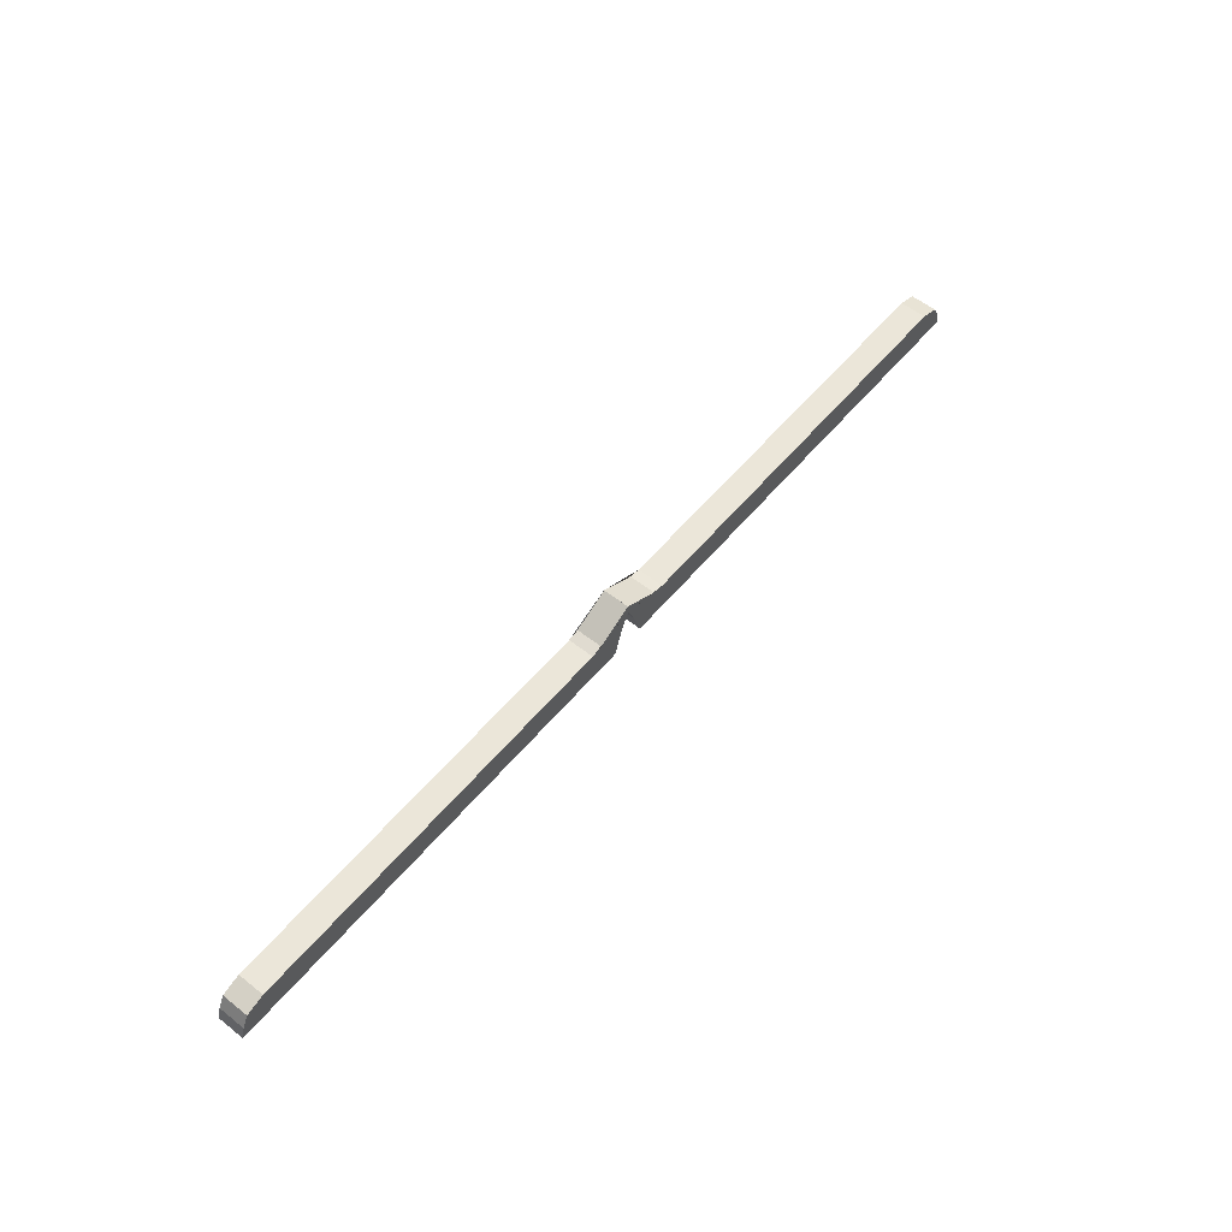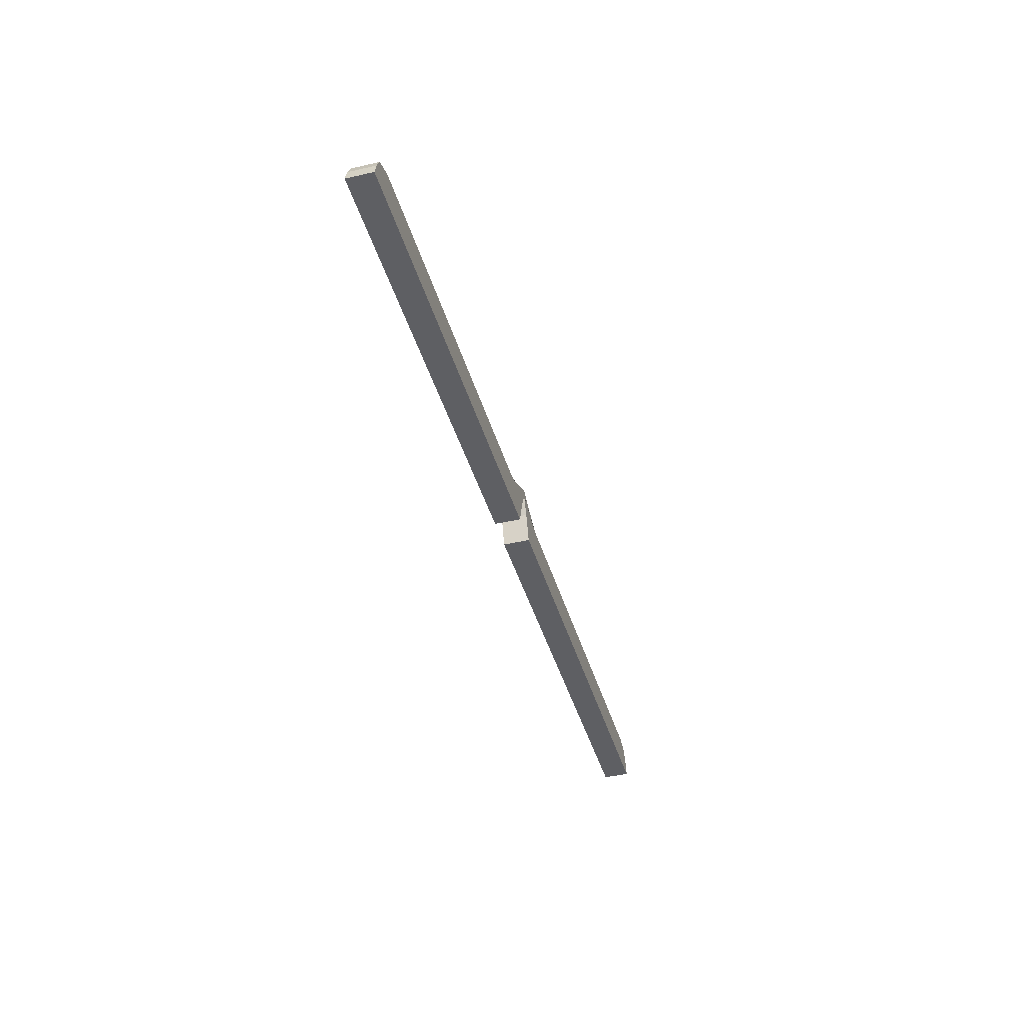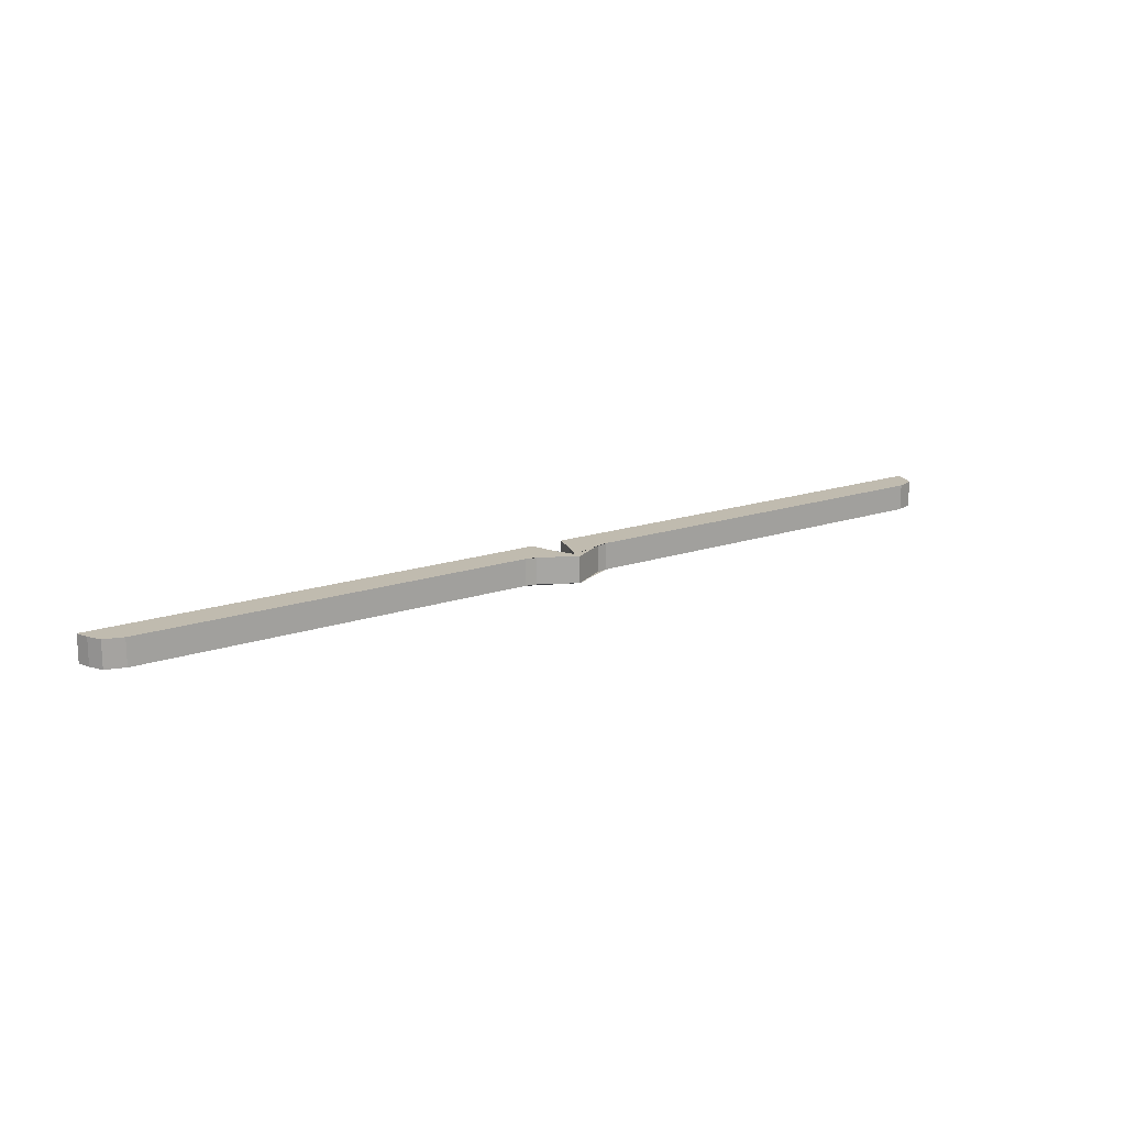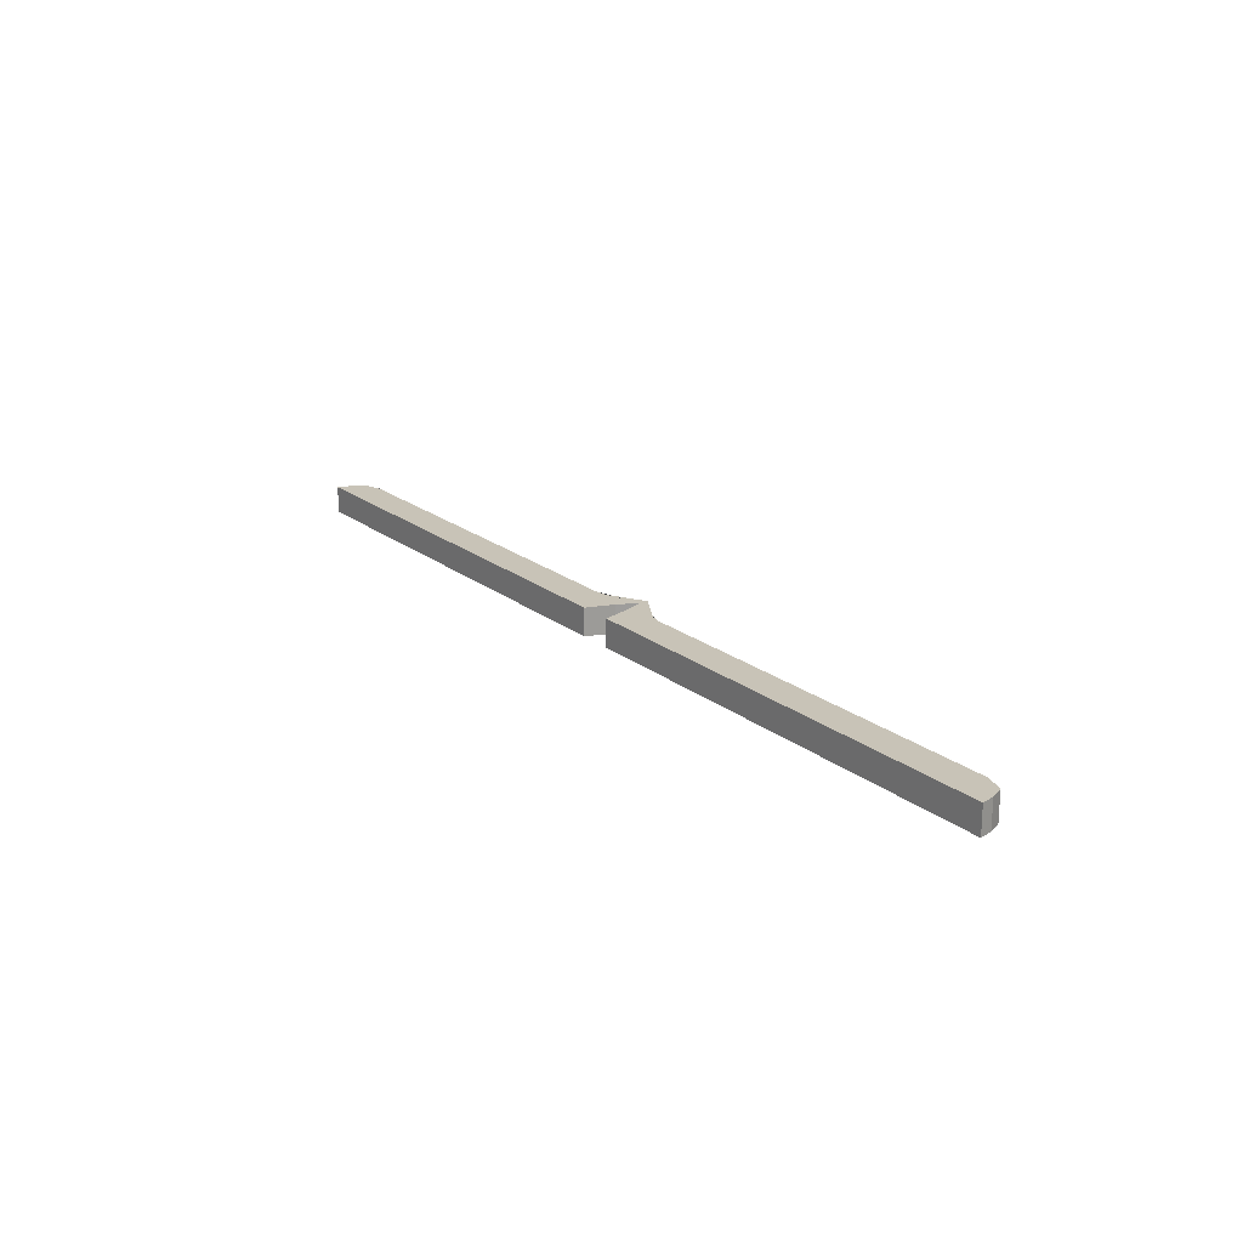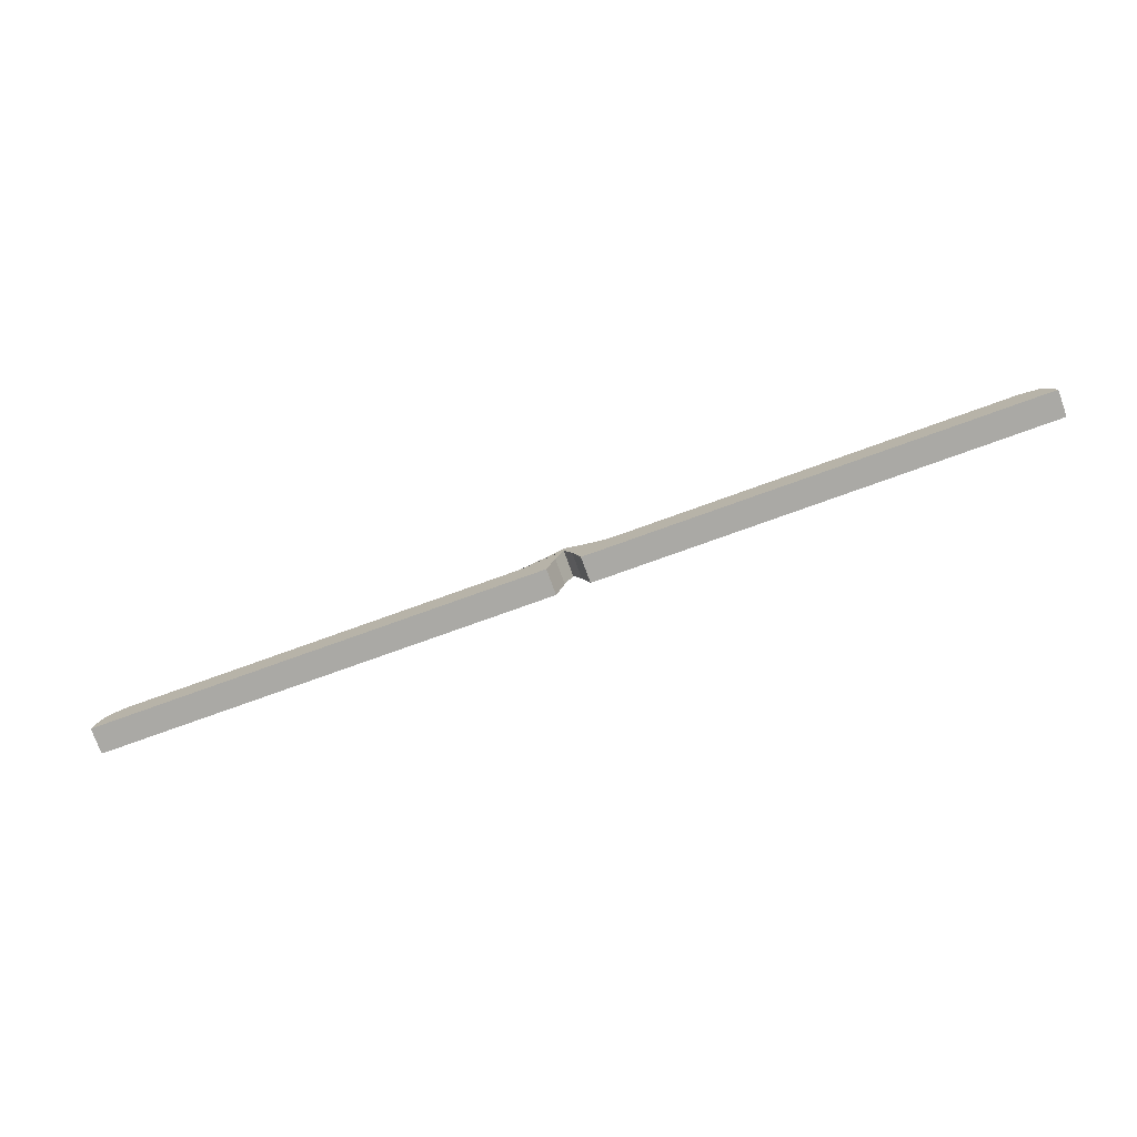
<metadata>
{"format":"obj","ext":"obj","renderer":"f3d","projection":"perspective","resolution":1024,"background":"white","views":[{"elev":56.9,"azim":-50.6,"up":"+Y"},{"elev":-41.4,"azim":-74.4,"up":"+Y"},{"elev":16.2,"azim":144.4,"up":"+Z"},{"elev":19.6,"azim":55.4,"up":"+Z"},{"elev":-75.3,"azim":19.9,"up":"+Y"}]}
</metadata>
<code>
o Cube
v 2.419 -0.02801 -1
v 2.419 -0.02801 1
v 1.283 -0.02801 1
v 1.283 -0.02801 -1
v 3.723 1.972 -1
v 3.723 1.972 1
v 0.6359 2.05 1
v 0.6359 2.05 -1
v 3.572 2.456 -1
v 3.572 2.456 1
v -0.002001 3.505 -1
v -0.002001 3.505 1
v 2.719 2.629 -1
v 2.719 2.629 1
v 0.00235 4.136 -1
v 0.00235 4.136 1
v -2.419 -0.02801 -1
v -2.419 -0.02801 1
v -1.283 -0.02801 1
v -1.283 -0.02801 -1
v -3.723 1.972 -1
v -3.723 1.972 1
v -0.6359 2.05 1
v -0.6359 2.05 -1
v -3.572 2.456 -1
v -3.572 2.456 1
v 0.002001 3.505 -1
v 0.002001 3.505 1
v -2.719 2.629 -1
v -2.719 2.629 1
v -0.00235 4.136 -1
v -0.00235 4.136 1
v 2.419 -0.02801 0
v 3.315 0.972 -1
v 3.315 0.972 1
v -2.419 -0.02801 0
v -3.315 0.972 -1
v -3.315 0.972 1
v 35.95 -0.02801 0
v 35.95 -0.02801 1
v 35.68 0.972 -1
v 35.18 1.972 -1
v 35.68 0.972 1
v 35.18 1.972 1
v 35.18 1.972 1e-06
v 33.76 2.456 -1
v 33.76 2.456 1
v -35.95 -0.02801 0
v -35.95 -0.02801 1
v -35.68 0.972 -1
v -35.18 1.972 -1
v -35.68 0.972 1
v -35.18 1.972 1
v -35.18 1.972 1e-06
v -33.76 2.456 -1
v -33.76 2.456 1
v 35.95 -0.02801 -1
v -35.95 -0.02801 -1
v -35.68 0.972 0
v 35.68 0.972 0
f 1 33 2 3 4
f 7 6 10 12
f 2 33 39 40
f 2 35 6 7 3
f 3 7 8 4
f 5 34 1 4 8
f 11 12 16 15
f 22 26 56 53
f 8 7 12 11
f 5 8 11 9
f 13 15 16 14
f 9 11 15 13
f 12 10 14 16
f 10 9 13 14
f 17 20 19 18 36
f 23 28 26 22
f 35 2 40 43
f 18 19 23 22 38
f 19 20 24 23
f 21 24 20 17 37
f 27 31 32 28
f 36 18 49 48
f 24 27 28 23
f 21 25 27 24
f 29 30 32 31
f 25 29 31 27
f 28 32 30 26
f 26 30 29 25
f 1 34 41 57
f 9 10 47 46
f 33 1 57 39
f 6 35 43 44
f 5 9 46 42
f 26 25 55 56
f 60 45 44 43
f 44 45 42 46 47
f 59 52 53 54
f 53 56 55 51 54
f 50 59 54 51
f 58 48 59 50
f 48 49 52 59
f 39 60 43 40
f 57 41 60 39
f 41 42 45 60
f 21 37 50 51
f 17 36 48 58
f 10 6 44 47
f 25 21 51 55
f 37 17 58 50
f 34 5 42 41
f 38 22 53 52
f 18 38 52 49

</code>
